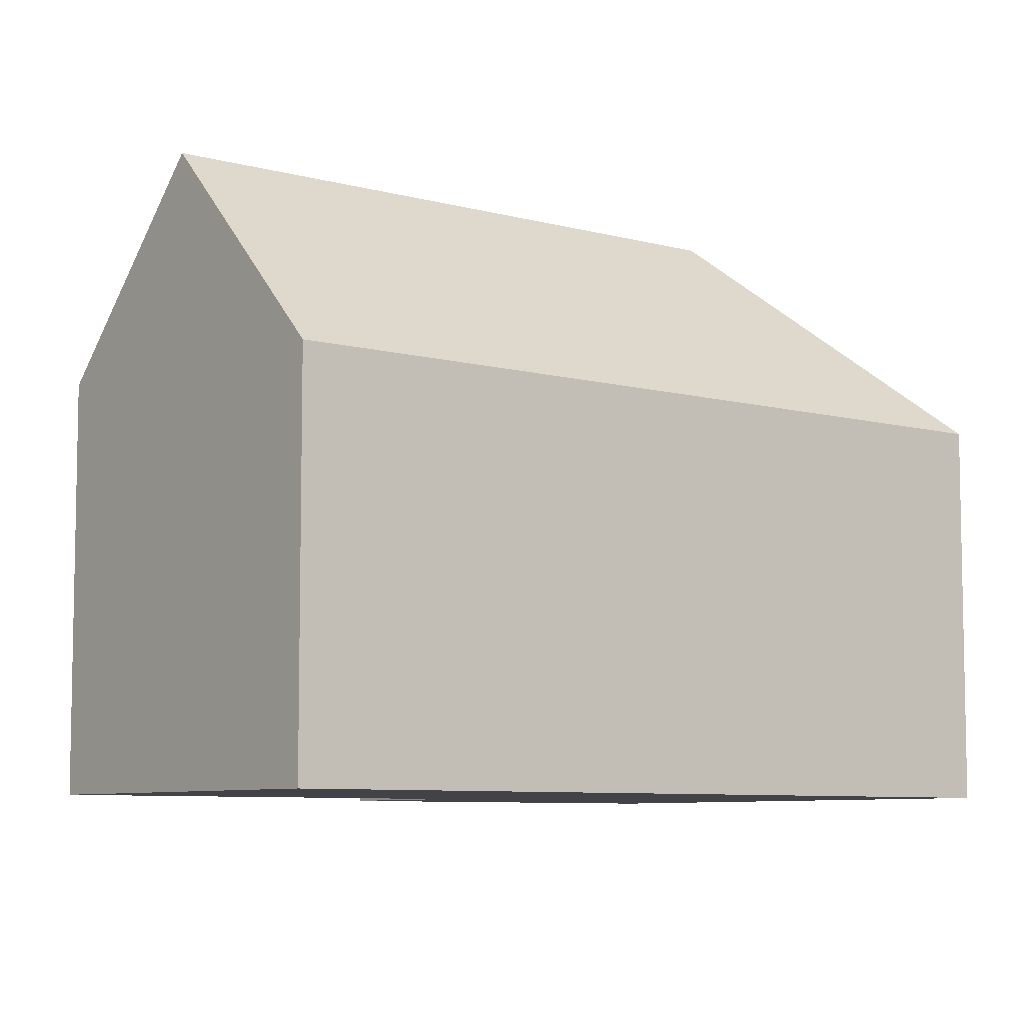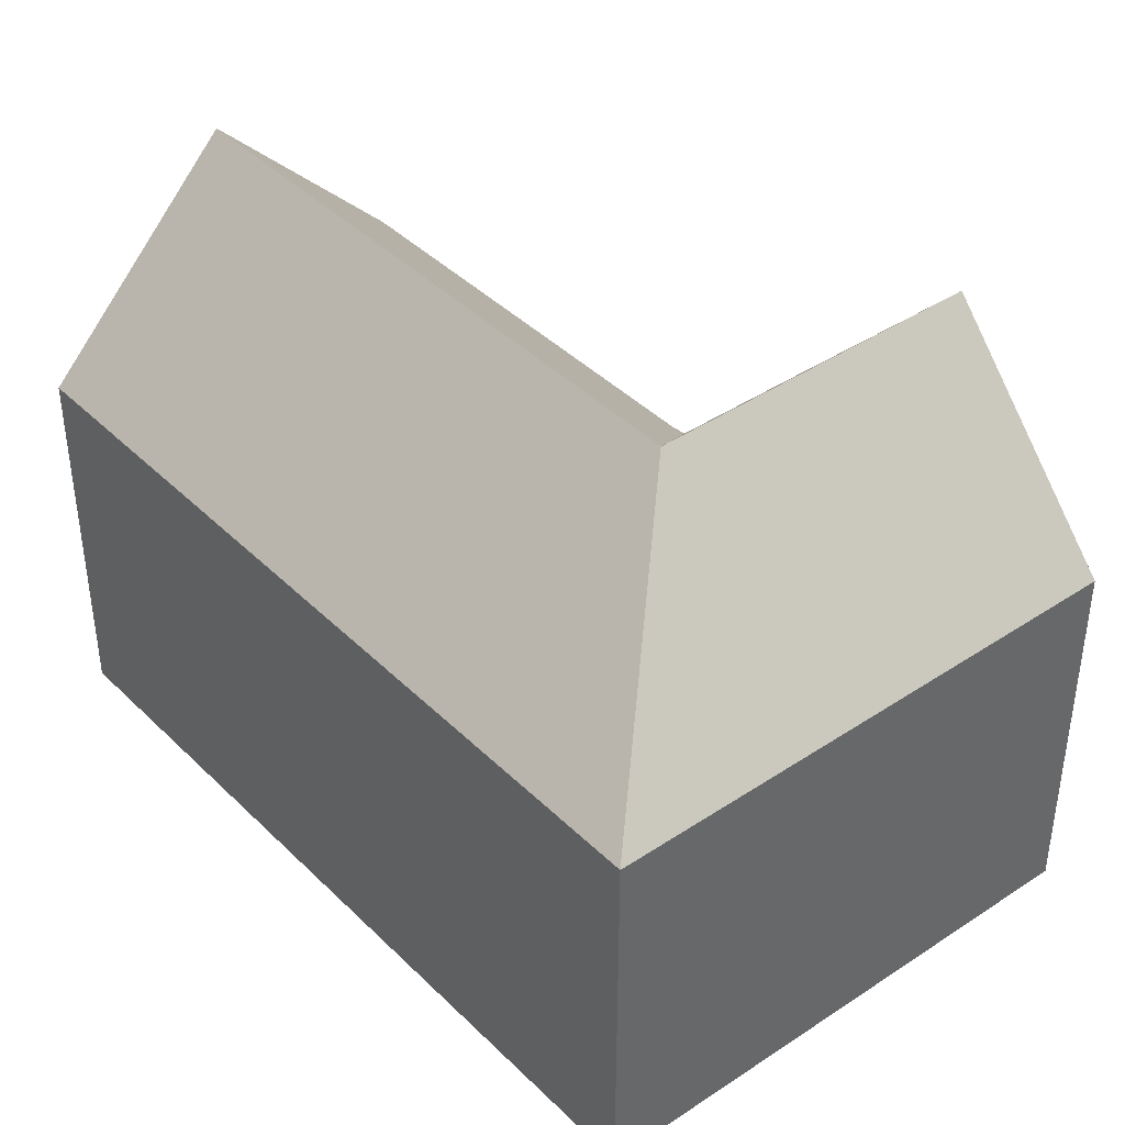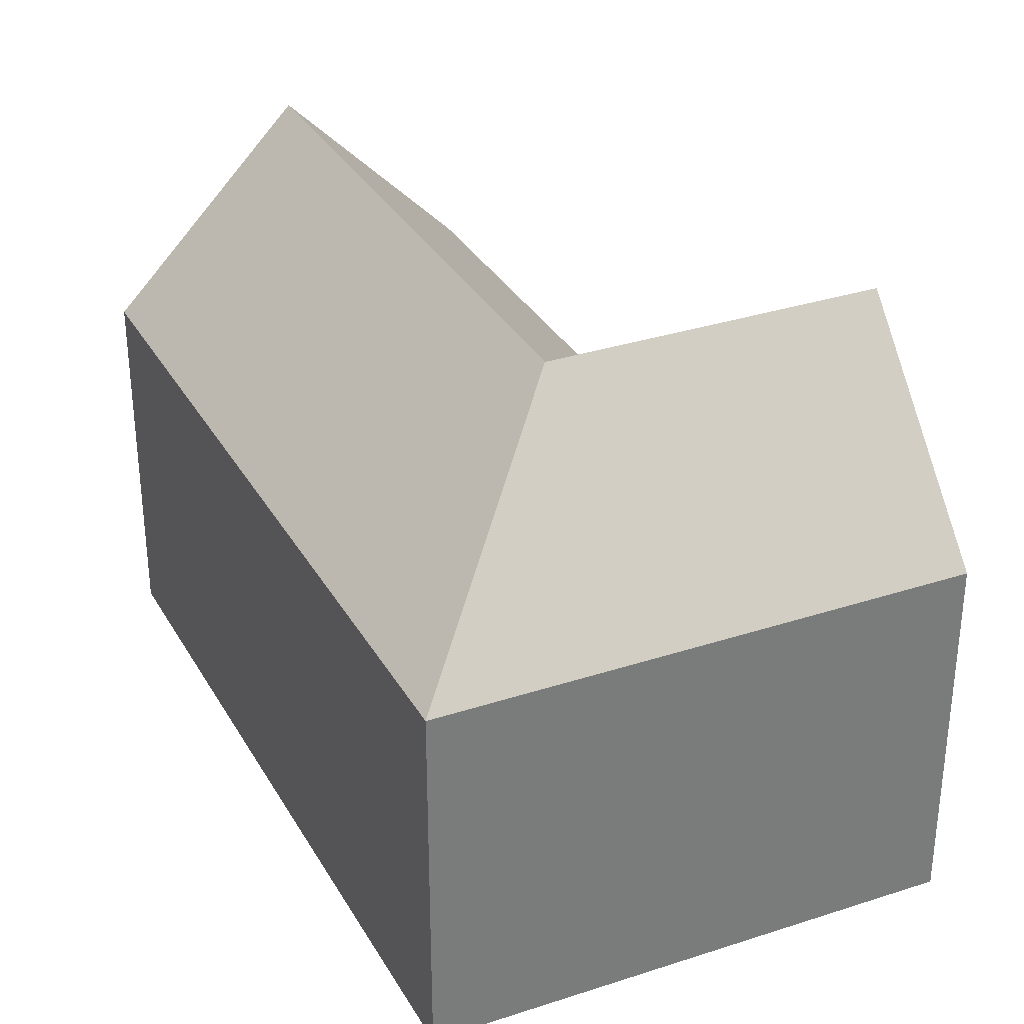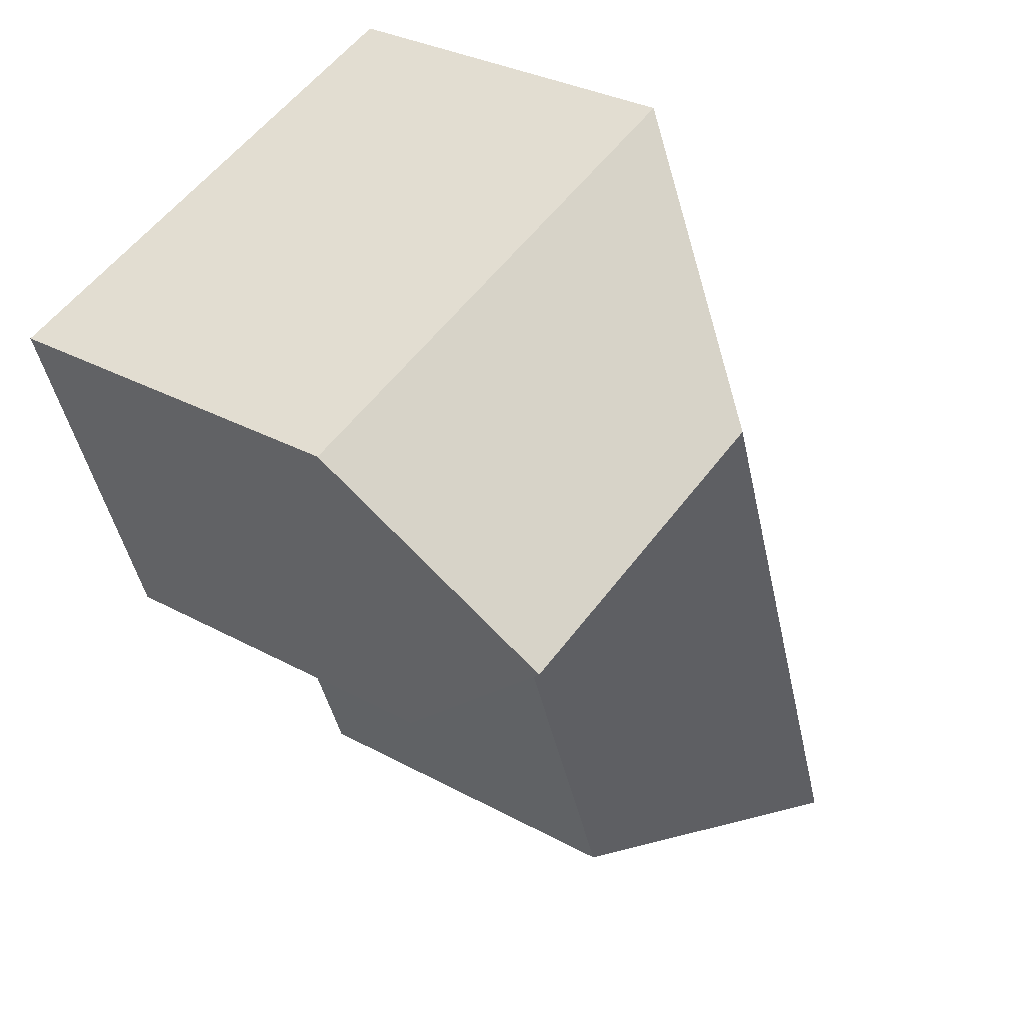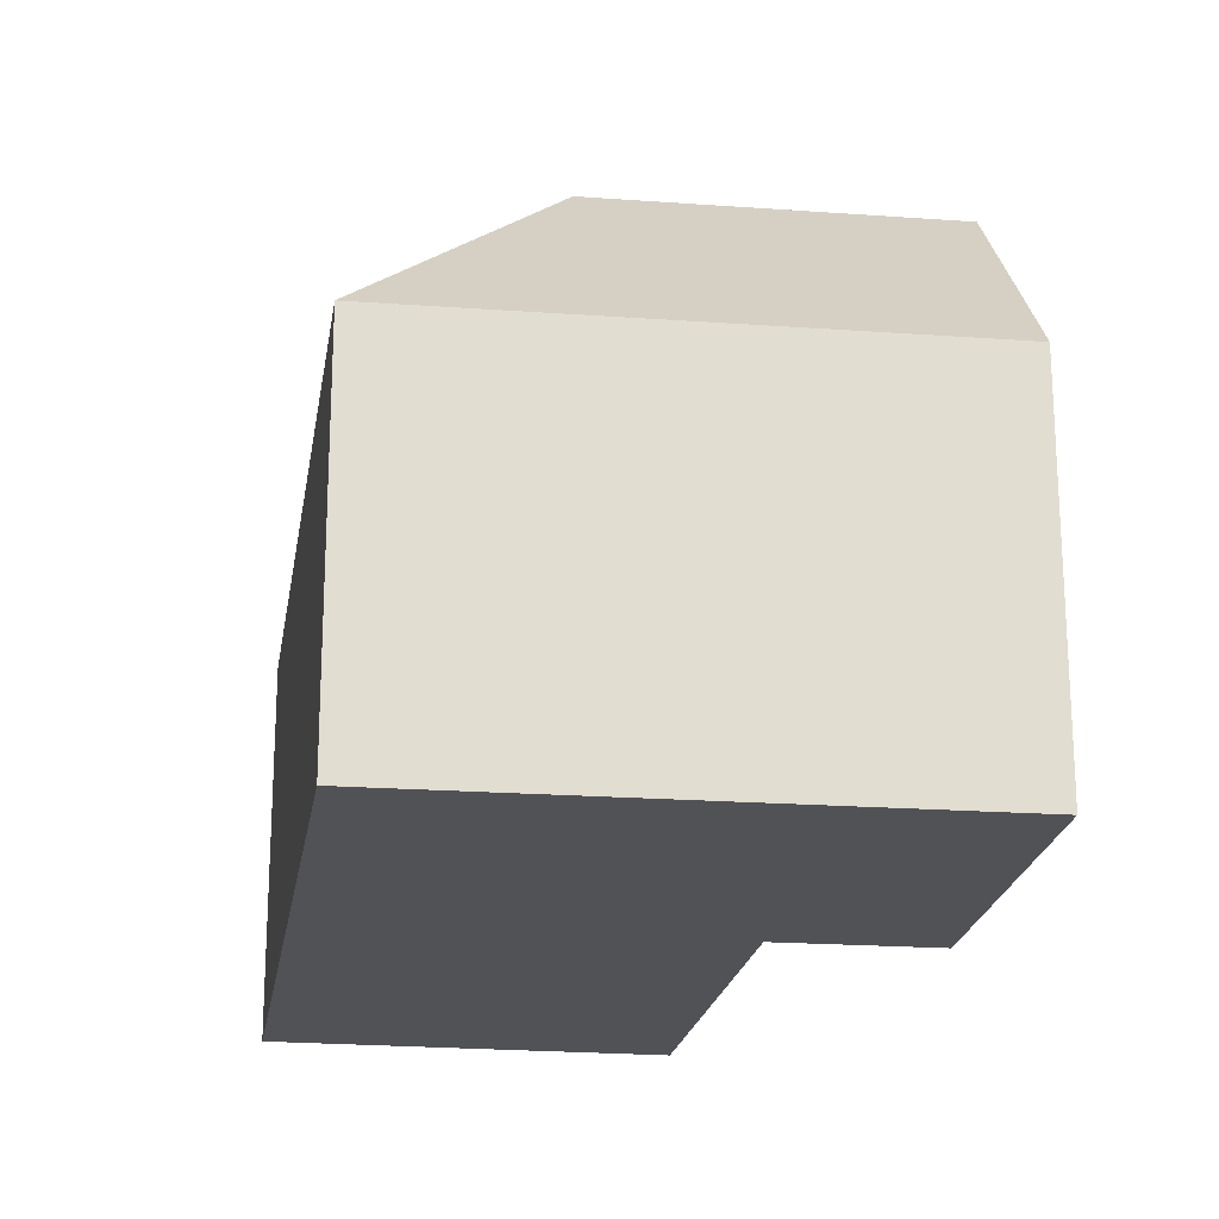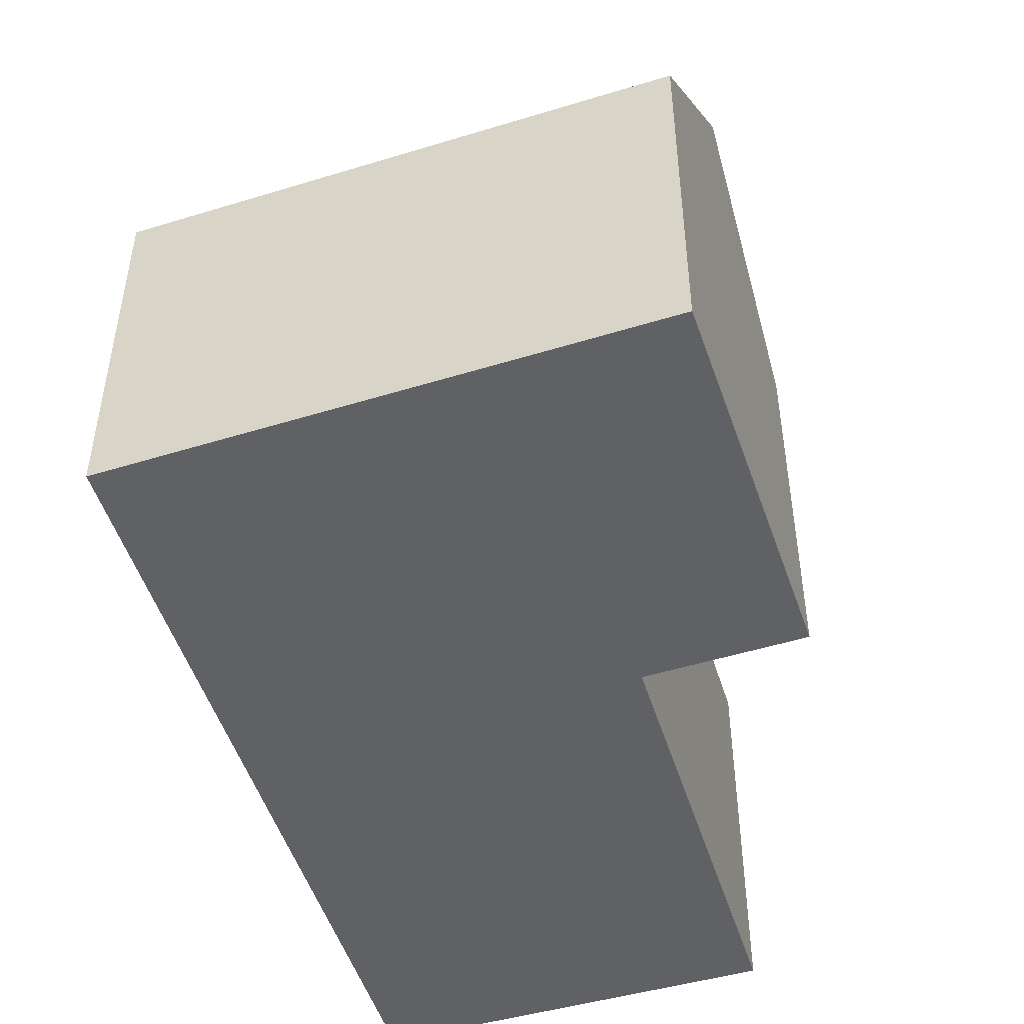
<metadata>
{"format":"obj","ext":"obj","renderer":"f3d","projection":"perspective","resolution":1024,"background":"white","views":[{"elev":-7.4,"azim":-108.5,"up":"+Y"},{"elev":41.3,"azim":-20.9,"up":"+Y"},{"elev":32.9,"azim":-6.2,"up":"+Y"},{"elev":31.5,"azim":127.8,"up":"+Z"},{"elev":-20.9,"azim":10.6,"up":"+Y"},{"elev":-49.8,"azim":36.8,"up":"+Y"}]}
</metadata>
<code>
v  14.47 10.16 7.479
v  19.71 15.73 11.24
v  18.1 10.16 6.293
v  16.21 15.73 12.38
v  10.86 15.73 14.12
v  14.38 10.16 7.51
v  14 10.57 7.635
v  9.091 15.73 9.131
v  13.96 10.57 7.545
v  13.28 10.58 5.638
v  5.206 15.73 -1.853
v  9.989 10.62 -3.555
v  3.966 10.16 11.21
v  7.333 10.16 20.73
v  3.835 10.16 10.84
v  0 10.16 6.224e-16
v  0.458 10.65 -0.163
v  17.94 10.17 17.28
v  21.31 10.17 16.18
v  21.19 10.58 15.82
v  18.1 -3.853e-16 6.293
v  14 -4.675e-16 7.635
v  14.38 -4.599e-16 7.51
v  14.47 -4.58e-16 7.479
v  9.989 2.177e-16 -3.555
v  0 0 0
v  5.206 1.135e-16 -1.853
v  0.458 9.981e-18 -0.163
v  13.96 -4.62e-16 7.545
v  13.28 -3.452e-16 5.638
v  21.31 -9.908e-16 16.18
v  21.19 -9.685e-16 15.82
v  19.71 -6.884e-16 11.24
v  3.835 -6.638e-16 10.84
v  3.966 -6.865e-16 11.21
v  7.333 -1.269e-15 20.73
v  17.94 -1.058e-15 17.28
g defaultobject
f 1 2 3
f 2 1 4
f 4 1 5
f 5 1 6
f 5 7 8
f 7 5 6
f 8 7 9
f 8 9 10
f 8 10 11
f 11 10 12
f 5 13 14
f 13 5 8
f 13 8 15
f 15 8 16
f 16 8 17
f 17 8 11
f 18 5 14
f 5 18 4
f 4 18 19
f 4 19 2
f 2 19 20
f 21 1 3
f 1 21 6
f 6 22 7
f 22 6 23
f 23 6 21
f 23 21 24
f 12 17 11
f 17 12 25
f 17 25 16
f 16 25 26
f 26 25 27
f 26 27 28
f 22 9 7
f 9 22 10
f 10 22 12
f 12 22 25
f 25 22 29
f 25 29 30
f 20 3 2
f 3 20 19
f 3 19 31
f 3 31 32
f 3 32 33
f 3 33 21
f 26 15 16
f 15 26 34
f 15 34 13
f 13 34 14
f 14 34 35
f 14 35 36
f 36 18 14
f 18 36 37
f 18 37 19
f 19 37 31
f 37 32 31
f 32 37 33
f 33 37 36
f 33 36 21
f 21 36 35
f 21 35 24
f 24 35 22
f 22 35 29
f 29 35 30
f 30 35 25
f 25 35 34
f 25 34 26
f 25 26 28
f 25 28 27

</code>
